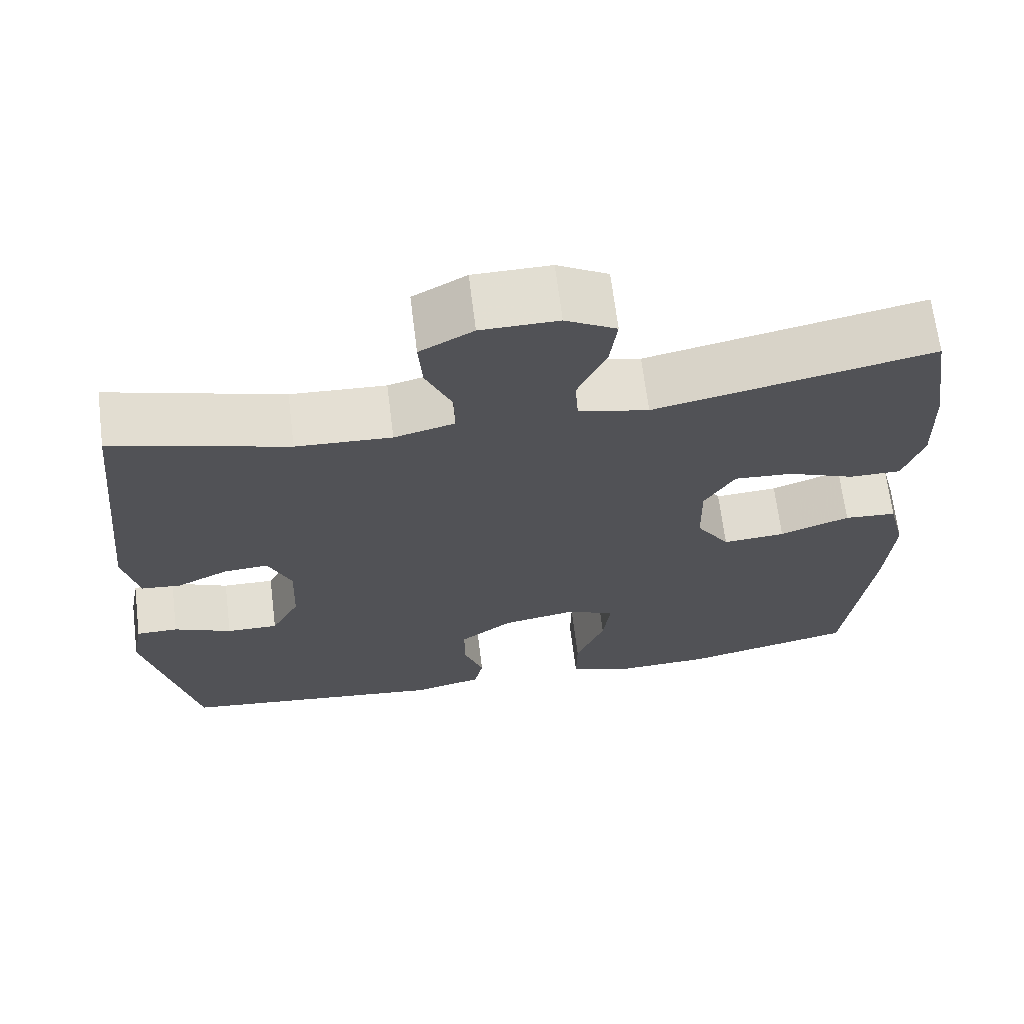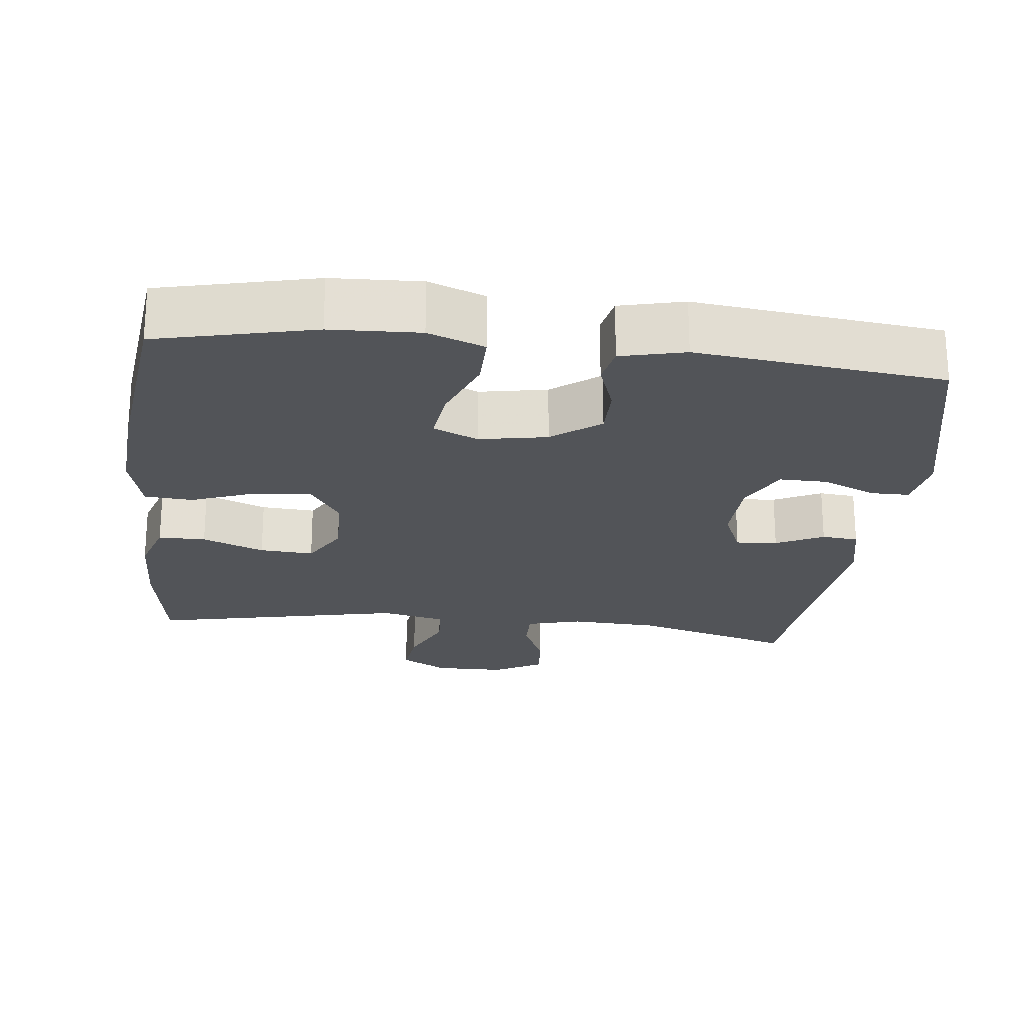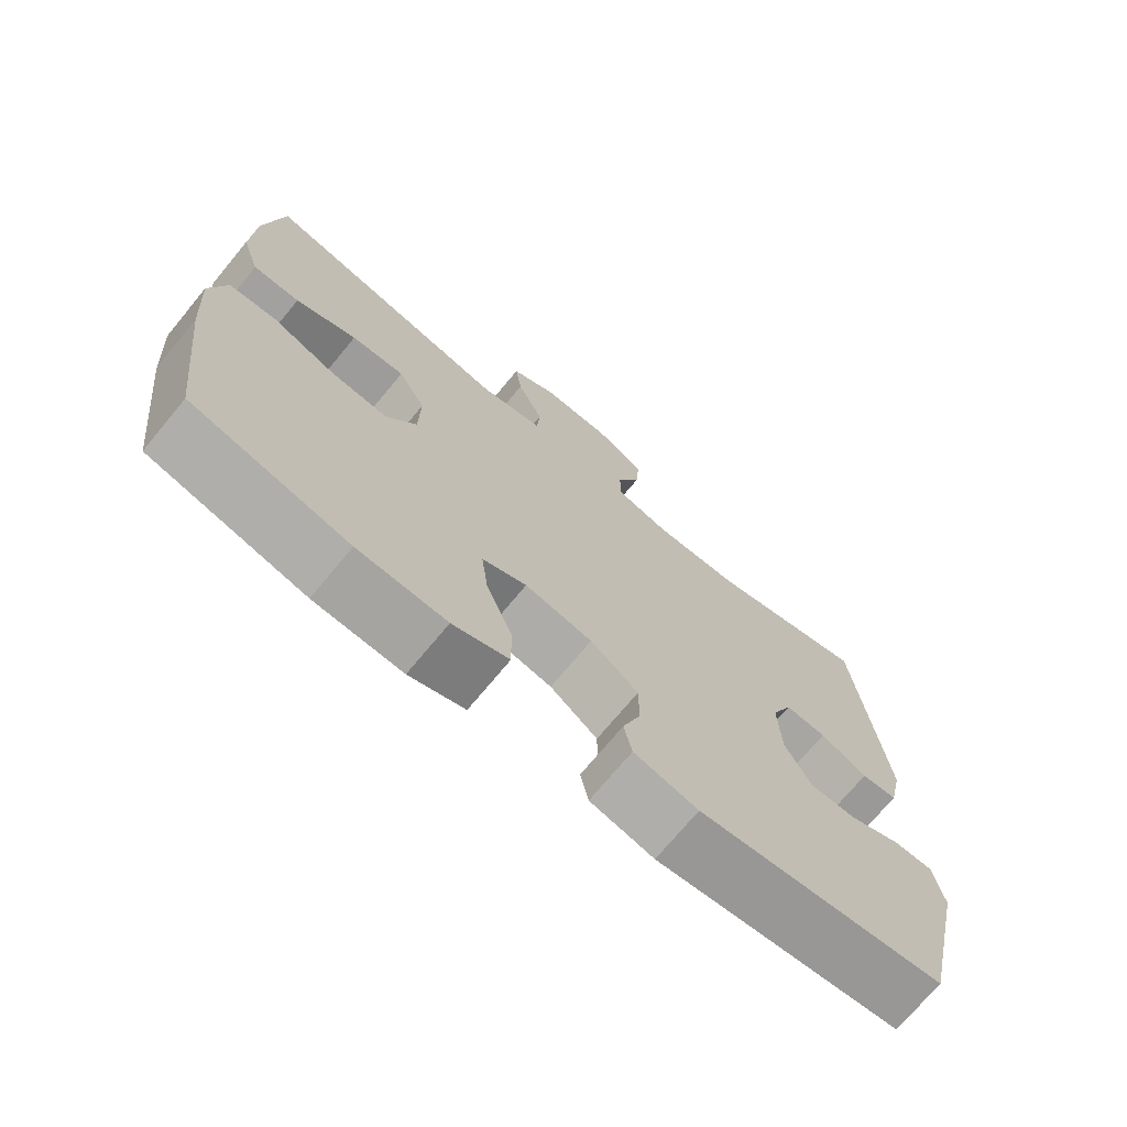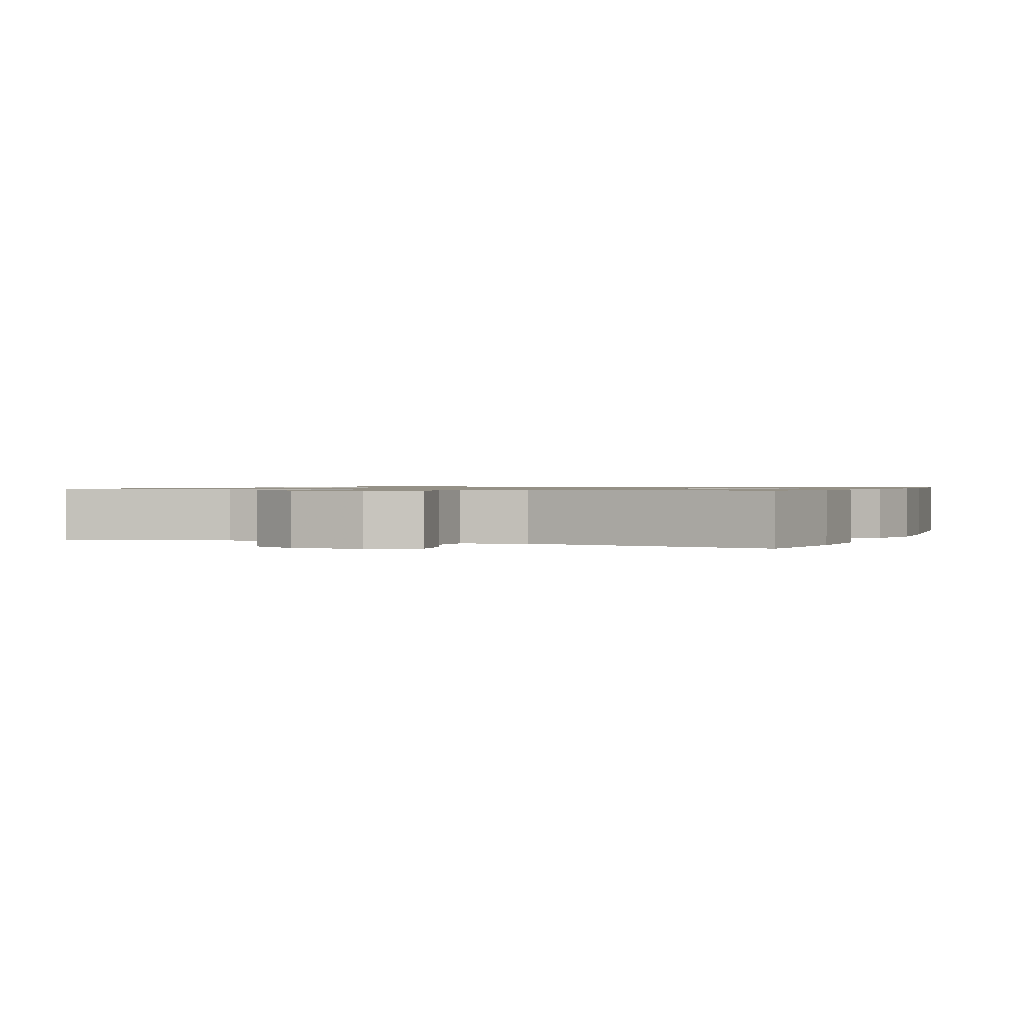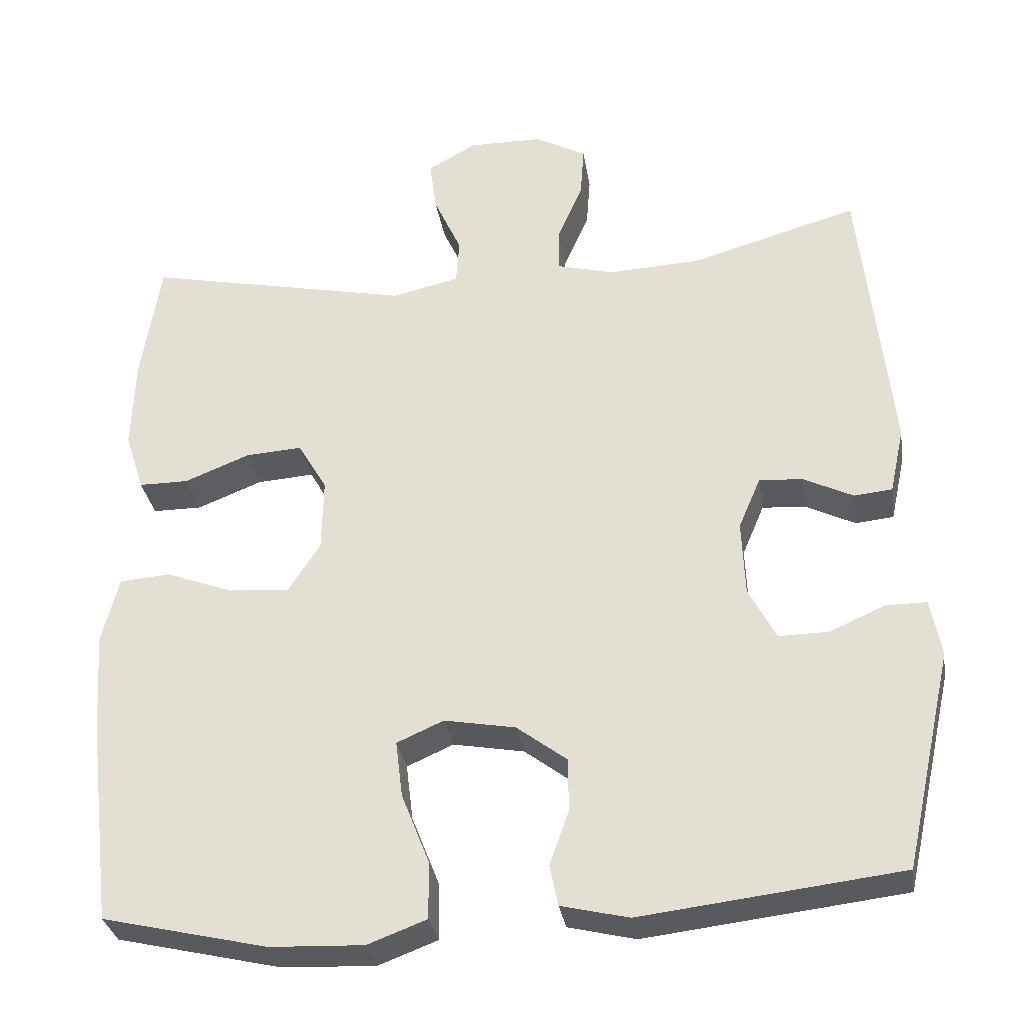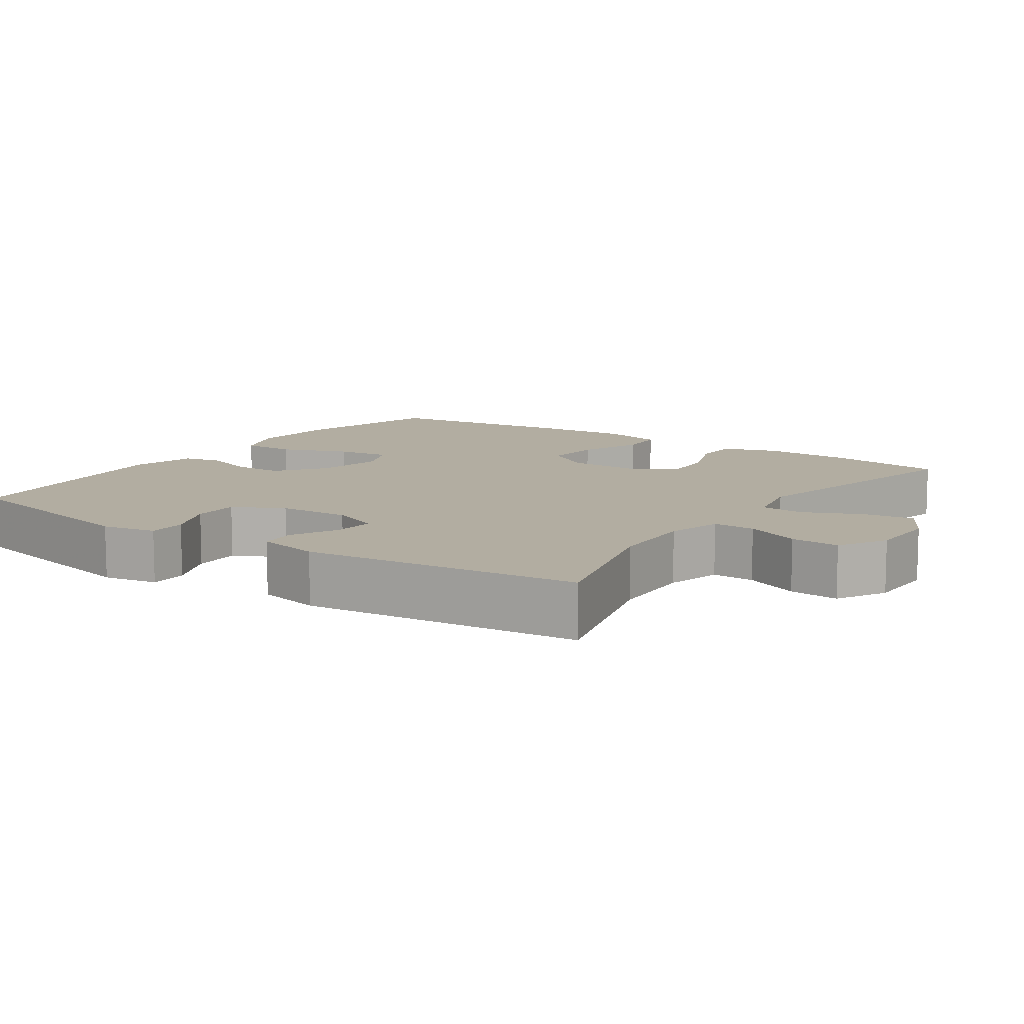
<metadata>
{"format":"obj","ext":"obj","renderer":"f3d","projection":"perspective","resolution":1024,"background":"white","views":[{"elev":67.5,"azim":-7.1,"up":"+Z"},{"elev":-22.8,"azim":173.6,"up":"+Y"},{"elev":-72.2,"azim":140.4,"up":"+Z"},{"elev":0.9,"azim":21.5,"up":"+Y"},{"elev":-31.7,"azim":-171.1,"up":"+Z"},{"elev":10.5,"azim":-55.4,"up":"+Y"}]}
</metadata>
<code>
v -0.5 0.07 0.5
v -0.28 0.07 0.437
v -0.16 0.07 0.431
v -0.084 0.07 0.451
v -0.085 0.07 0.509
v -0.118 0.07 0.585
v -0.123 0.07 0.653
v -0.056 0.07 0.69
v 0.041 0.07 0.691
v 0.105 0.07 0.655
v 0.096 0.07 0.586
v 0.06 0.07 0.506
v 0.064 0.07 0.446
v 0.152 0.07 0.426
v 0.5 0.07 0.5
v 0.525 0.07 0.339
v 0.529 0.07 0.217
v 0.504 0.07 0.14
v 0.439 0.07 0.14
v 0.354 0.07 0.174
v 0.28 0.07 0.179
v 0.242 0.07 0.114
v 0.244 0.07 0.018
v 0.286 0.07 -0.047
v 0.365 0.07 -0.041
v 0.453 0.07 -0.008
v 0.519 0.07 -0.013
v 0.541 0.07 -0.1
v 0.532 0.07 -0.233
v 0.5 0.07 -0.5
v 0.285 0.07 -0.55
v 0.163 0.07 -0.555
v 0.086 0.07 -0.526
v 0.087 0.07 -0.451
v 0.123 0.07 -0.359
v 0.132 0.07 -0.285
v 0.071 0.07 -0.258
v -0.022 0.07 -0.275
v -0.088 0.07 -0.325
v -0.088 0.07 -0.395
v -0.063 0.07 -0.466
v -0.074 0.07 -0.519
v -0.162 0.07 -0.54
v -0.5 0.07 -0.5
v -0.564 0.07 -0.214
v -0.55 0.07 -0.139
v -0.497 0.07 -0.139
v -0.424 0.07 -0.171
v -0.359 0.07 -0.172
v -0.323 0.07 -0.103
v -0.319 0.07 -0.004
v -0.348 0.07 0.064
v -0.405 0.07 0.06
v -0.47 0.07 0.028
v -0.52 0.07 0.033
v -0.539 0.07 0.12
v -0.5 0 0.5
v -0.28 0 0.437
v -0.16 0 0.431
v -0.084 0 0.451
v -0.085 0 0.509
v -0.118 0 0.585
v -0.123 0 0.653
v -0.056 0 0.69
v 0.041 0 0.691
v 0.105 0 0.655
v 0.096 0 0.586
v 0.06 0 0.506
v 0.064 0 0.446
v 0.152 0 0.426
v 0.5 0 0.5
v 0.525 0 0.339
v 0.529 0 0.217
v 0.504 0 0.14
v 0.439 0 0.14
v 0.354 0 0.174
v 0.28 0 0.179
v 0.242 0 0.114
v 0.244 0 0.018
v 0.286 0 -0.047
v 0.365 0 -0.041
v 0.453 0 -0.008
v 0.519 0 -0.013
v 0.541 0 -0.1
v 0.532 0 -0.233
v 0.5 0 -0.5
v 0.285 0 -0.55
v 0.163 0 -0.555
v 0.086 0 -0.526
v 0.087 0 -0.451
v 0.123 0 -0.359
v 0.132 0 -0.285
v 0.071 0 -0.258
v -0.022 0 -0.275
v -0.088 0 -0.325
v -0.088 0 -0.395
v -0.063 0 -0.466
v -0.074 0 -0.519
v -0.162 0 -0.54
v -0.5 0 -0.5
v -0.564 0 -0.214
v -0.55 0 -0.139
v -0.497 0 -0.139
v -0.424 0 -0.171
v -0.359 0 -0.172
v -0.323 0 -0.103
v -0.319 0 -0.004
v -0.348 0 0.064
v -0.405 0 0.06
v -0.47 0 0.028
v -0.52 0 0.033
v -0.539 0 0.12
f 53 54 55 56
f 52 53 56 1
f 51 52 1 2
f 50 51 2 3
f 45 46 47 48
f 45 48 49
f 44 45 49
f 43 44 49 50
f 40 41 42 43
f 39 40 43 50
f 32 33 34 35
f 32 35 36
f 31 32 36
f 30 31 36
f 29 30 36
f 28 29 36 37
f 25 26 27 28
f 24 25 28 37
f 17 18 19 20
f 17 20 21
f 14 15 16 17
f 13 14 17 21
f 9 10 11 12
f 9 12 13
f 8 9 13
f 5 6 7 8
f 4 5 8 13
f 38 39 50 3
f 23 24 37 38
f 22 23 38 3
f 13 21 22
f 3 4 13 22
f 112 111 110 109
f 57 112 109 108
f 58 57 108 107
f 59 58 107 106
f 104 103 102 101
f 105 104 101
f 105 101 100
f 106 105 100 99
f 99 98 97 96
f 106 99 96 95
f 91 90 89 88
f 92 91 88
f 92 88 87
f 92 87 86
f 92 86 85
f 93 92 85 84
f 84 83 82 81
f 93 84 81 80
f 76 75 74 73
f 77 76 73
f 73 72 71 70
f 77 73 70 69
f 68 67 66 65
f 69 68 65
f 69 65 64
f 64 63 62 61
f 69 64 61 60
f 59 106 95 94
f 94 93 80 79
f 59 94 79 78
f 78 77 69
f 78 69 60 59
f 1 57 58 2
f 2 58 59 3
f 3 59 60 4
f 4 60 61 5
f 5 61 62 6
f 6 62 63 7
f 7 63 64 8
f 8 64 65 9
f 9 65 66 10
f 10 66 67 11
f 11 67 68 12
f 12 68 69 13
f 13 69 70 14
f 14 70 71 15
f 15 71 72 16
f 16 72 73 17
f 17 73 74 18
f 18 74 75 19
f 19 75 76 20
f 20 76 77 21
f 21 77 78 22
f 22 78 79 23
f 23 79 80 24
f 24 80 81 25
f 25 81 82 26
f 26 82 83 27
f 27 83 84 28
f 28 84 85 29
f 29 85 86 30
f 30 86 87 31
f 31 87 88 32
f 32 88 89 33
f 33 89 90 34
f 34 90 91 35
f 35 91 92 36
f 36 92 93 37
f 37 93 94 38
f 38 94 95 39
f 39 95 96 40
f 40 96 97 41
f 41 97 98 42
f 42 98 99 43
f 43 99 100 44
f 44 100 101 45
f 45 101 102 46
f 46 102 103 47
f 47 103 104 48
f 48 104 105 49
f 49 105 106 50
f 50 106 107 51
f 51 107 108 52
f 52 108 109 53
f 53 109 110 54
f 54 110 111 55
f 55 111 112 56
f 56 112 57 1

</code>
